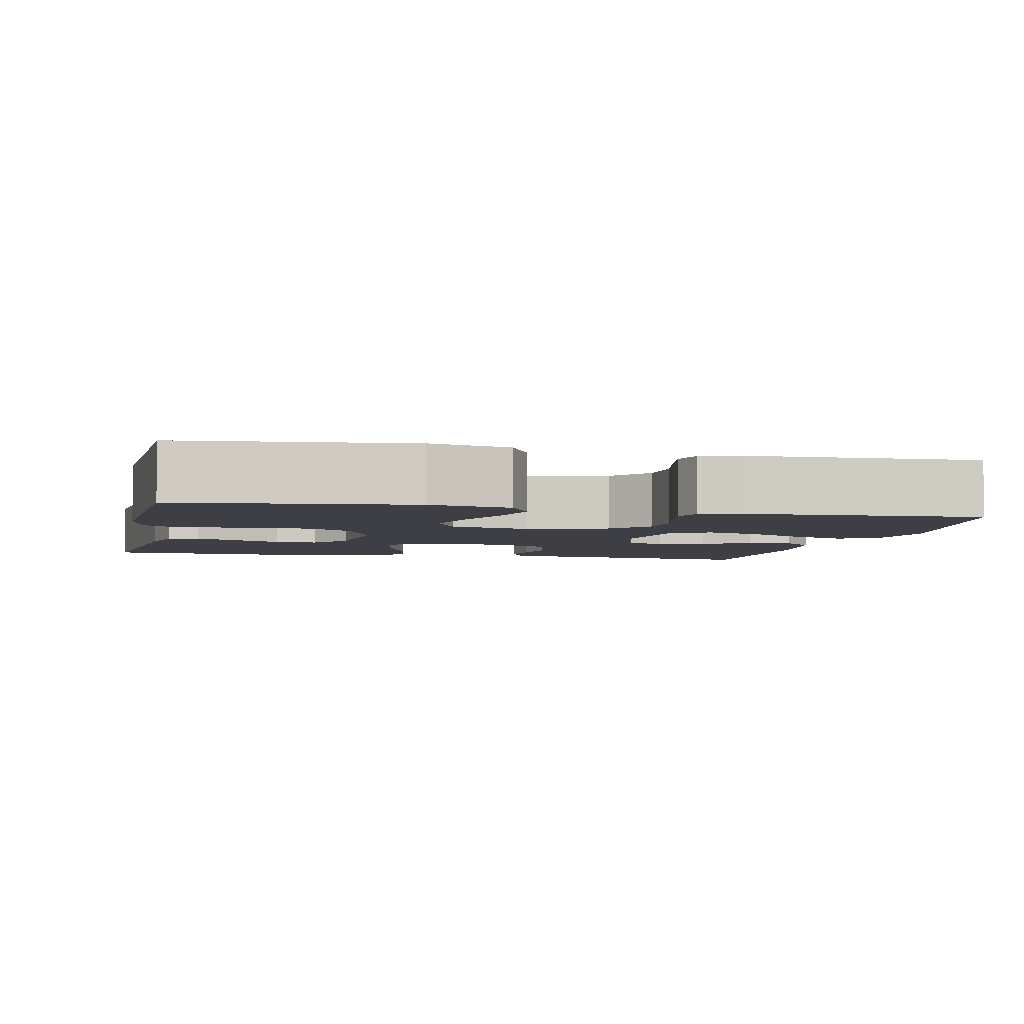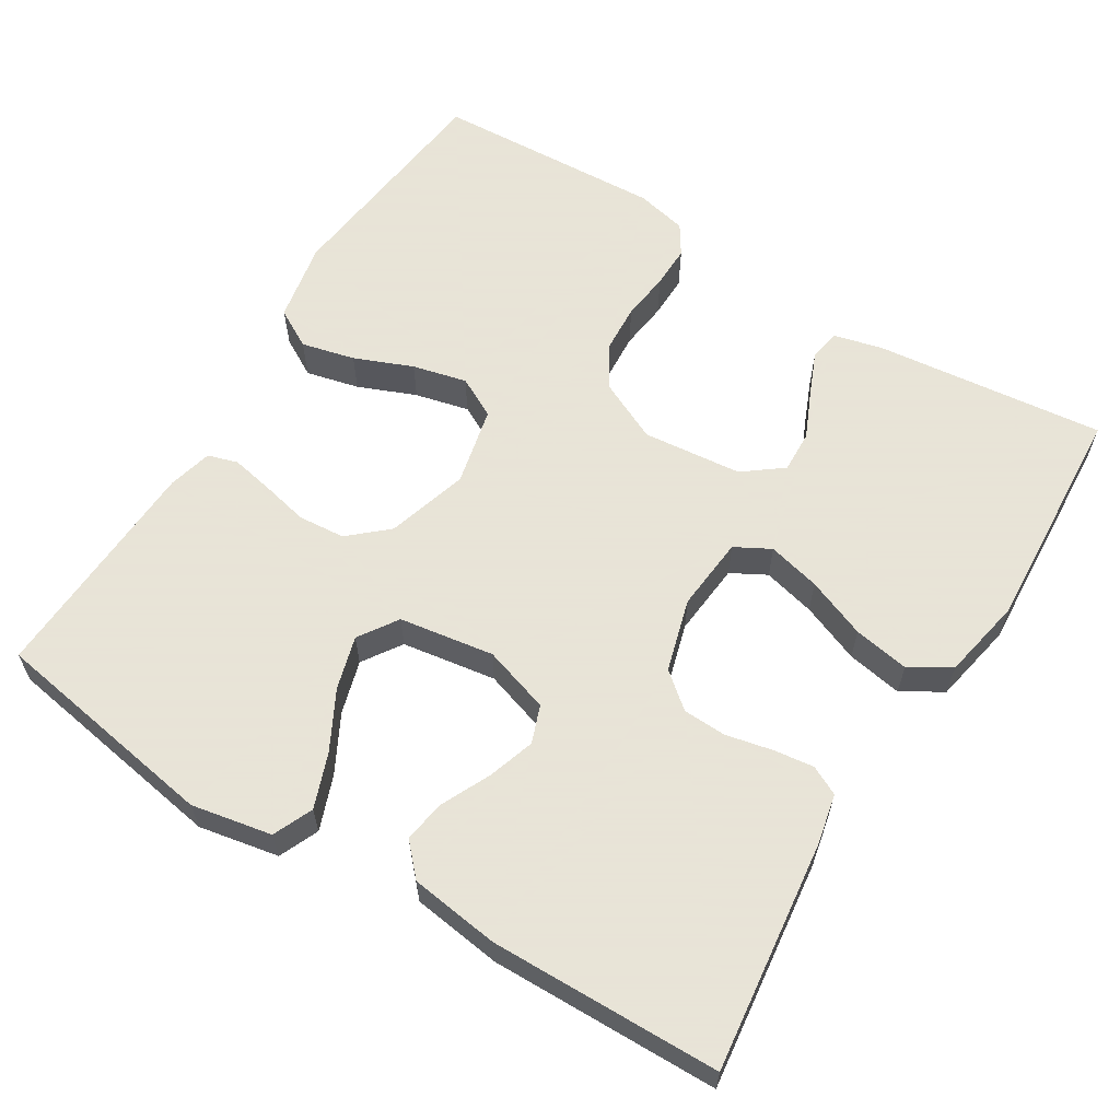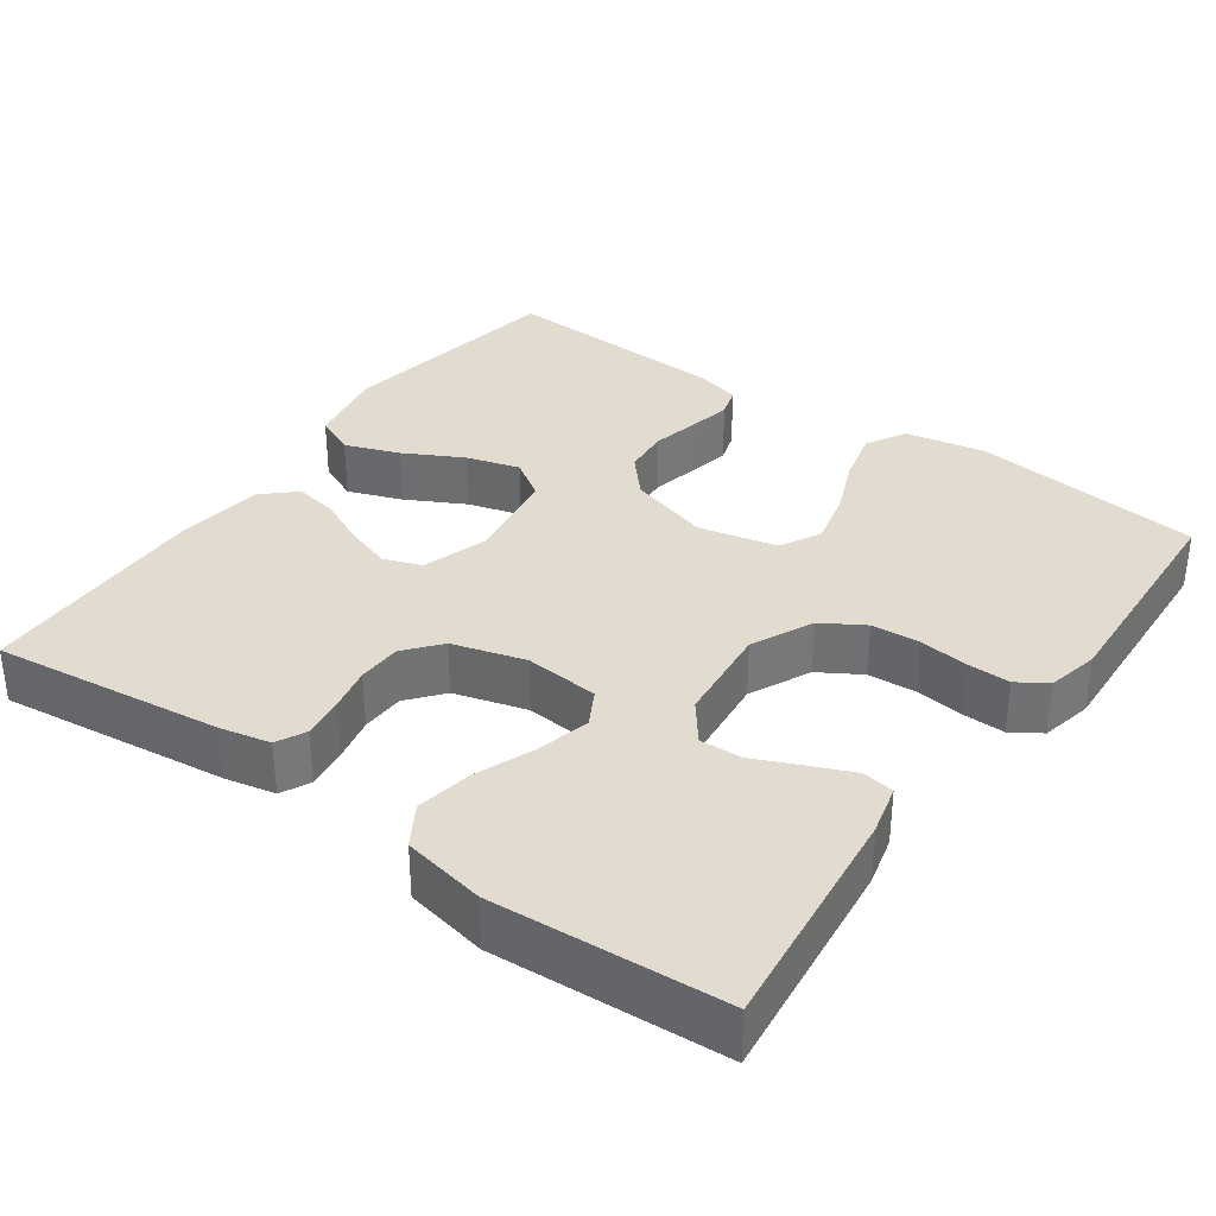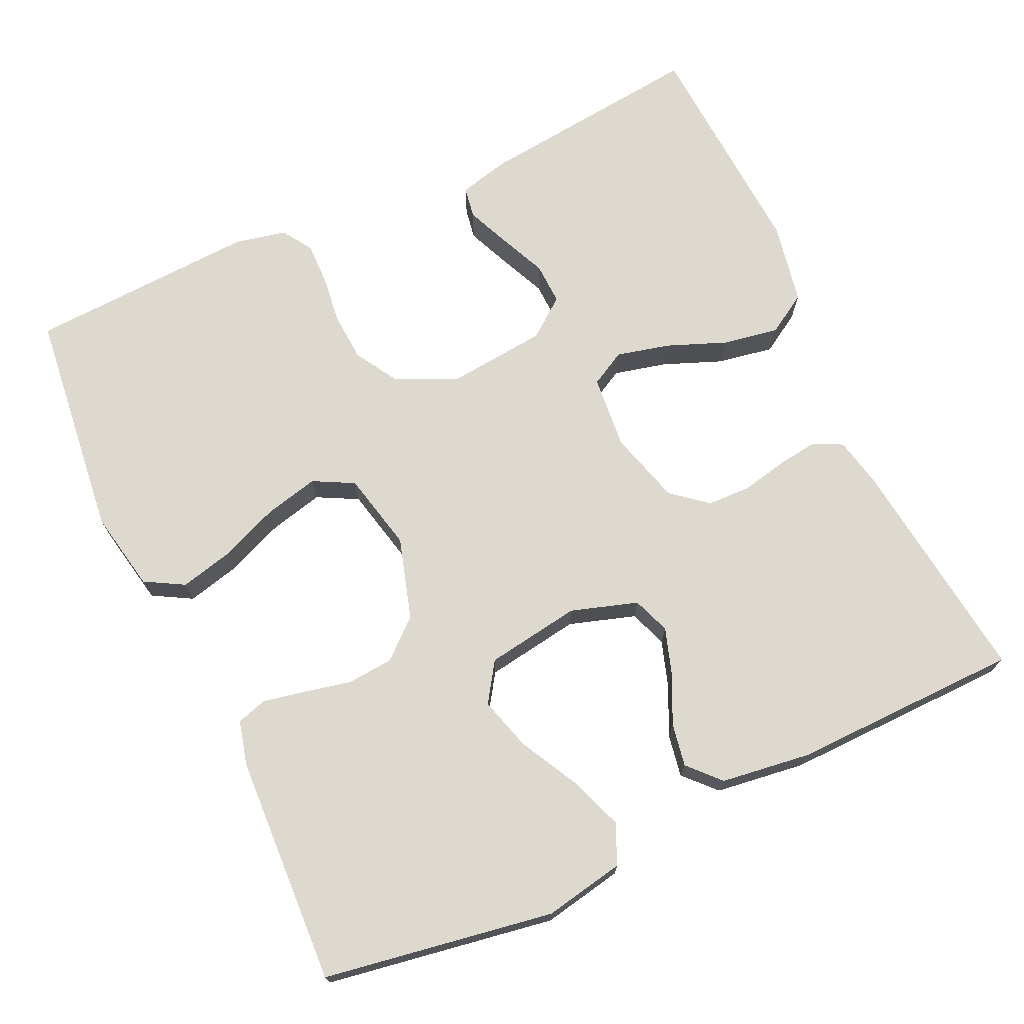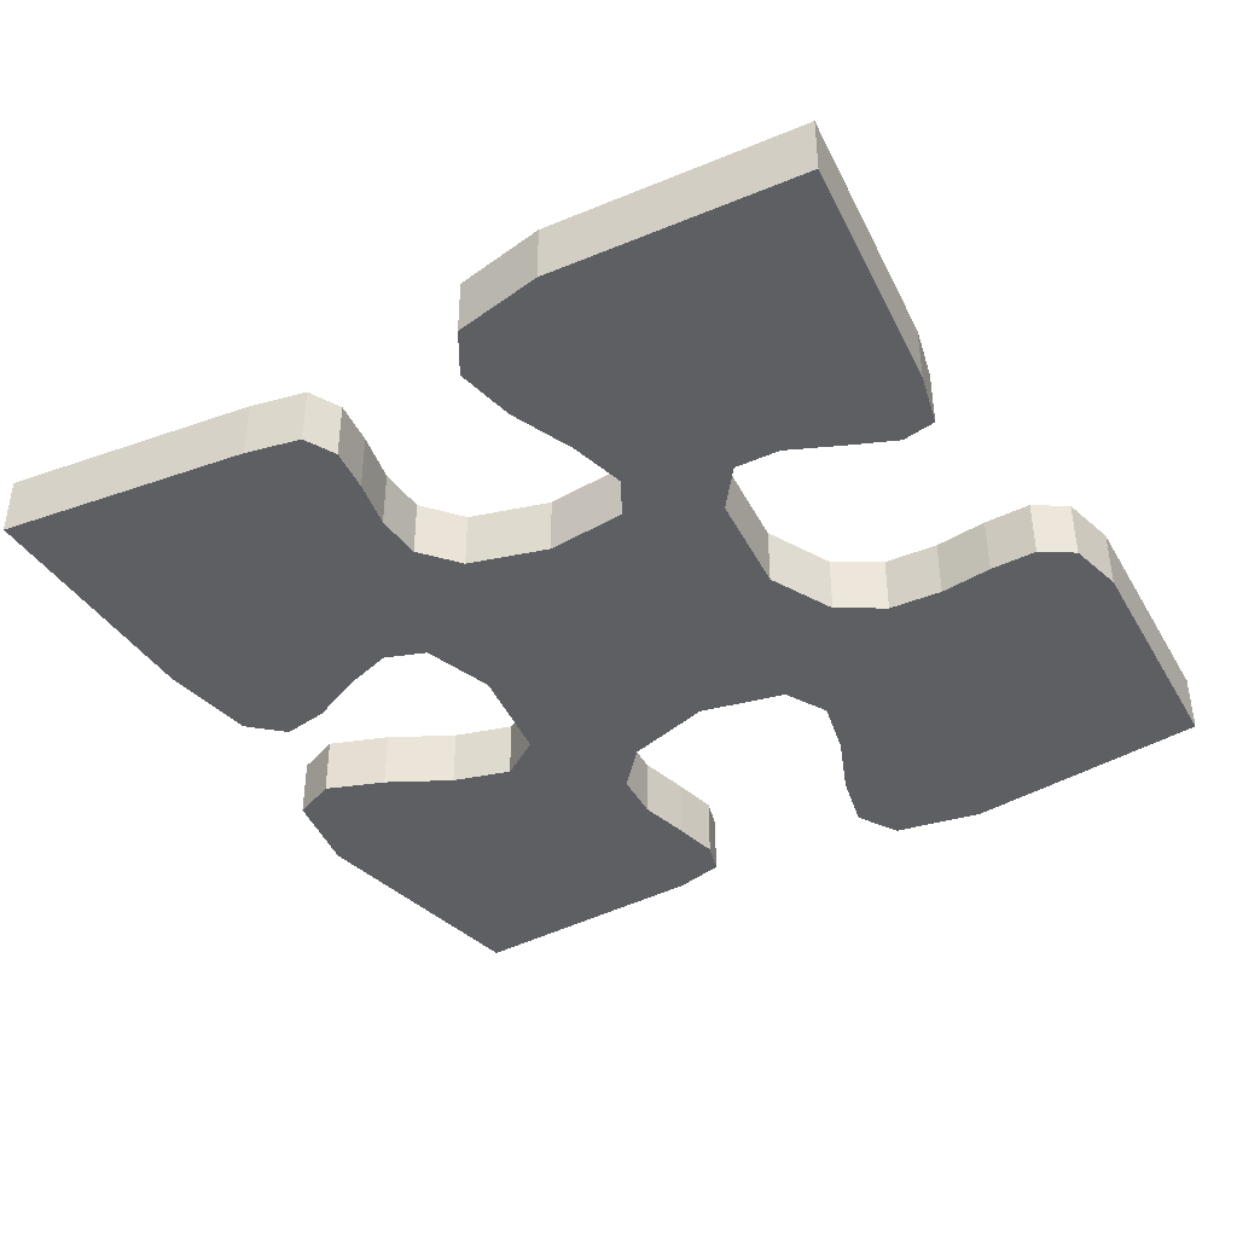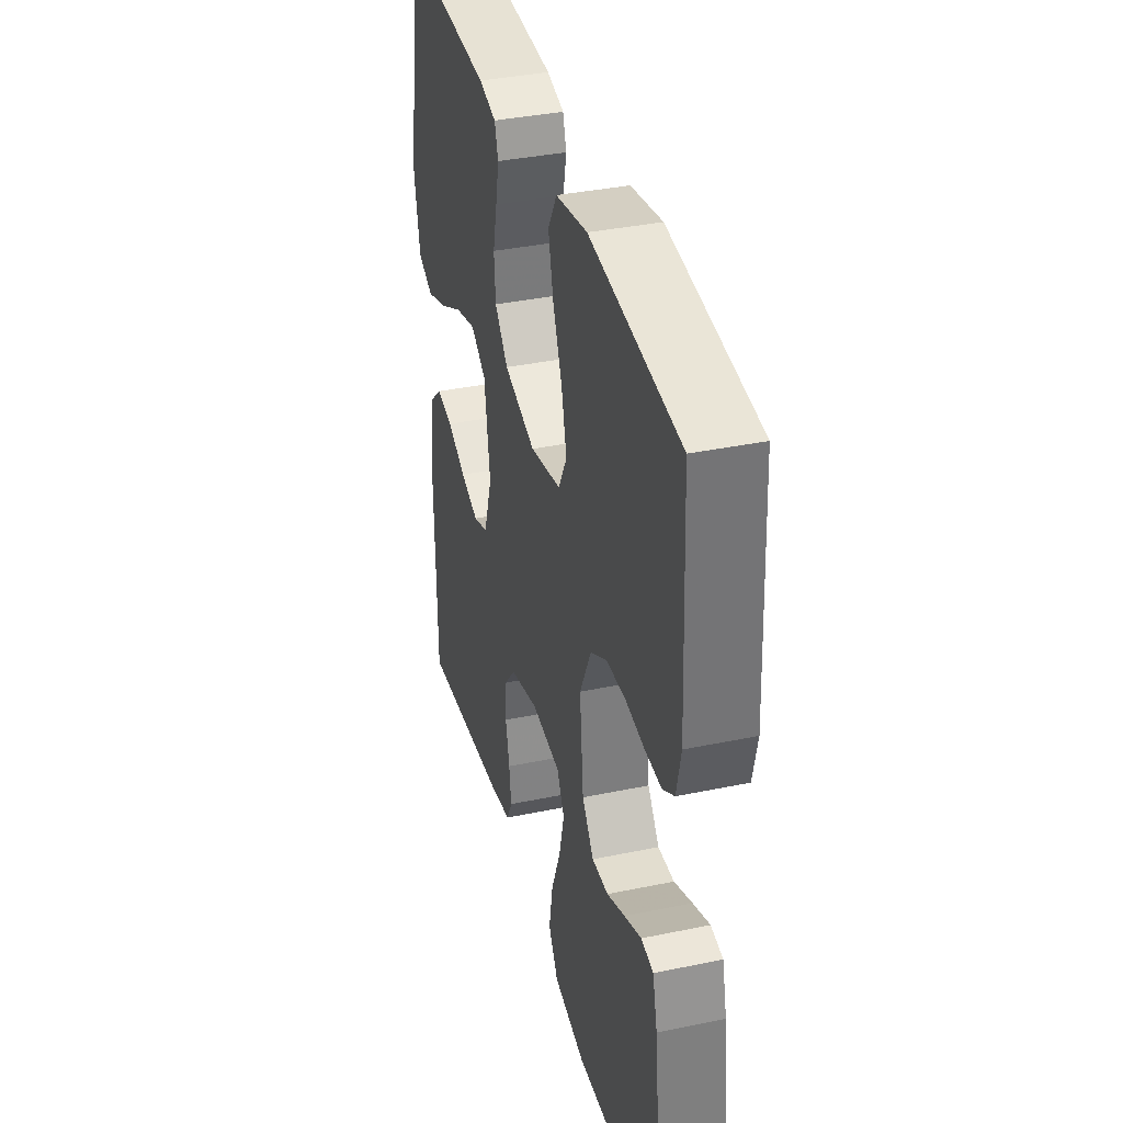
<metadata>
{"format":"obj","ext":"obj","renderer":"f3d","projection":"perspective","resolution":1024,"background":"white","views":[{"elev":-4.4,"azim":-12.6,"up":"+Y"},{"elev":61.4,"azim":121.6,"up":"+Y"},{"elev":34.5,"azim":-144.6,"up":"+Y"},{"elev":71.7,"azim":65.0,"up":"+Y"},{"elev":-39.9,"azim":-149.5,"up":"+Y"},{"elev":37.0,"azim":-105.0,"up":"+Z"}]}
</metadata>
<code>
v -0.5 0.07 -0.5
v -0.467 0.07 -0.2
v -0.451 0.07 -0.135
v -0.41 0.07 -0.128
v -0.353 0.07 -0.152
v -0.292 0.07 -0.179
v -0.237 0.07 -0.181
v -0.198 0.07 -0.13
v -0.185 0.07 0
v -0.223 0.07 0.08
v -0.278 0.07 0.113
v -0.342 0.07 0.117
v -0.405 0.07 0.109
v -0.461 0.07 0.108
v -0.5 0.07 0.133
v -0.515 0.07 0.2
v -0.5 0.07 0.5
v -0.2 0.07 0.535
v -0.095 0.07 0.515
v -0.066 0.07 0.464
v -0.083 0.07 0.394
v -0.114 0.07 0.318
v -0.131 0.07 0.247
v -0.103 0.07 0.194
v 0 0.07 0.171
v 0.106 0.07 0.203
v 0.15 0.07 0.253
v 0.155 0.07 0.314
v 0.141 0.07 0.376
v 0.13 0.07 0.431
v 0.142 0.07 0.47
v 0.2 0.07 0.485
v 0.5 0.07 0.5
v 0.55 0.07 0.2
v 0.53 0.07 0.095
v 0.478 0.07 0.072
v 0.407 0.07 0.098
v 0.331 0.07 0.138
v 0.261 0.07 0.158
v 0.21 0.07 0.124
v 0.191 0.07 0
v 0.219 0.07 -0.087
v 0.268 0.07 -0.105
v 0.329 0.07 -0.085
v 0.392 0.07 -0.055
v 0.448 0.07 -0.045
v 0.489 0.07 -0.083
v 0.505 0.07 -0.2
v 0.5 0.07 -0.5
v 0.2 0.07 -0.464
v 0.134 0.07 -0.45
v 0.115 0.07 -0.412
v 0.122 0.07 -0.359
v 0.135 0.07 -0.299
v 0.133 0.07 -0.242
v 0.095 0.07 -0.196
v 0 0.07 -0.169
v -0.097 0.07 -0.178
v -0.122 0.07 -0.224
v -0.105 0.07 -0.293
v -0.074 0.07 -0.371
v -0.061 0.07 -0.444
v -0.093 0.07 -0.497
v -0.2 0.07 -0.518
v -0.5 0 -0.5
v -0.467 0 -0.2
v -0.451 0 -0.135
v -0.41 0 -0.128
v -0.353 0 -0.152
v -0.292 0 -0.179
v -0.237 0 -0.181
v -0.198 0 -0.13
v -0.185 0 0
v -0.223 0 0.08
v -0.278 0 0.113
v -0.342 0 0.117
v -0.405 0 0.109
v -0.461 0 0.108
v -0.5 0 0.133
v -0.515 0 0.2
v -0.5 0 0.5
v -0.2 0 0.535
v -0.095 0 0.515
v -0.066 0 0.464
v -0.083 0 0.394
v -0.114 0 0.318
v -0.131 0 0.247
v -0.103 0 0.194
v 0 0 0.171
v 0.106 0 0.203
v 0.15 0 0.253
v 0.155 0 0.314
v 0.141 0 0.376
v 0.13 0 0.431
v 0.142 0 0.47
v 0.2 0 0.485
v 0.5 0 0.5
v 0.55 0 0.2
v 0.53 0 0.095
v 0.478 0 0.072
v 0.407 0 0.098
v 0.331 0 0.138
v 0.261 0 0.158
v 0.21 0 0.124
v 0.191 0 0
v 0.219 0 -0.087
v 0.268 0 -0.105
v 0.329 0 -0.085
v 0.392 0 -0.055
v 0.448 0 -0.045
v 0.489 0 -0.083
v 0.505 0 -0.2
v 0.5 0 -0.5
v 0.2 0 -0.464
v 0.134 0 -0.45
v 0.115 0 -0.412
v 0.122 0 -0.359
v 0.135 0 -0.299
v 0.133 0 -0.242
v 0.095 0 -0.196
v 0 0 -0.169
v -0.097 0 -0.178
v -0.122 0 -0.224
v -0.105 0 -0.293
v -0.074 0 -0.371
v -0.061 0 -0.444
v -0.093 0 -0.497
v -0.2 0 -0.518
f 60 61 62 63
f 59 60 63 64
f 51 52 53 54
f 49 50 51 54
f 49 54 55
f 48 49 55 56
f 44 45 46 47
f 43 44 47 48
f 42 43 48 56
f 35 36 37 38
f 35 38 39
f 34 35 39
f 33 34 39
f 32 33 39 40
f 28 29 30 31
f 28 31 32 40
f 19 20 21 22
f 19 22 23
f 18 19 23
f 17 18 23
f 16 17 23 24
f 12 13 14 15
f 11 12 15 16
f 3 4 5 6
f 1 2 3 6
f 59 64 1 6
f 41 42 56 57
f 41 57 58
f 27 28 40 41
f 26 27 41 58
f 25 26 58 59
f 11 16 24 25
f 10 11 25
f 9 10 25
f 8 9 25 59
f 59 6 7
f 7 8 59
f 127 126 125 124
f 128 127 124 123
f 118 117 116 115
f 118 115 114 113
f 119 118 113
f 120 119 113 112
f 111 110 109 108
f 112 111 108 107
f 120 112 107 106
f 102 101 100 99
f 103 102 99
f 103 99 98
f 103 98 97
f 104 103 97 96
f 95 94 93 92
f 104 96 95 92
f 86 85 84 83
f 87 86 83
f 87 83 82
f 87 82 81
f 88 87 81 80
f 79 78 77 76
f 80 79 76 75
f 70 69 68 67
f 70 67 66 65
f 70 65 128 123
f 121 120 106 105
f 122 121 105
f 105 104 92 91
f 122 105 91 90
f 123 122 90 89
f 89 88 80 75
f 89 75 74
f 89 74 73
f 123 89 73 72
f 71 70 123
f 123 72 71
f 1 65 66 2
f 2 66 67 3
f 3 67 68 4
f 4 68 69 5
f 5 69 70 6
f 6 70 71 7
f 7 71 72 8
f 8 72 73 9
f 9 73 74 10
f 10 74 75 11
f 11 75 76 12
f 12 76 77 13
f 13 77 78 14
f 14 78 79 15
f 15 79 80 16
f 16 80 81 17
f 17 81 82 18
f 18 82 83 19
f 19 83 84 20
f 20 84 85 21
f 21 85 86 22
f 22 86 87 23
f 23 87 88 24
f 24 88 89 25
f 25 89 90 26
f 26 90 91 27
f 27 91 92 28
f 28 92 93 29
f 29 93 94 30
f 30 94 95 31
f 31 95 96 32
f 32 96 97 33
f 33 97 98 34
f 34 98 99 35
f 35 99 100 36
f 36 100 101 37
f 37 101 102 38
f 38 102 103 39
f 39 103 104 40
f 40 104 105 41
f 41 105 106 42
f 42 106 107 43
f 43 107 108 44
f 44 108 109 45
f 45 109 110 46
f 46 110 111 47
f 47 111 112 48
f 48 112 113 49
f 49 113 114 50
f 50 114 115 51
f 51 115 116 52
f 52 116 117 53
f 53 117 118 54
f 54 118 119 55
f 55 119 120 56
f 56 120 121 57
f 57 121 122 58
f 58 122 123 59
f 59 123 124 60
f 60 124 125 61
f 61 125 126 62
f 62 126 127 63
f 63 127 128 64
f 64 128 65 1

</code>
